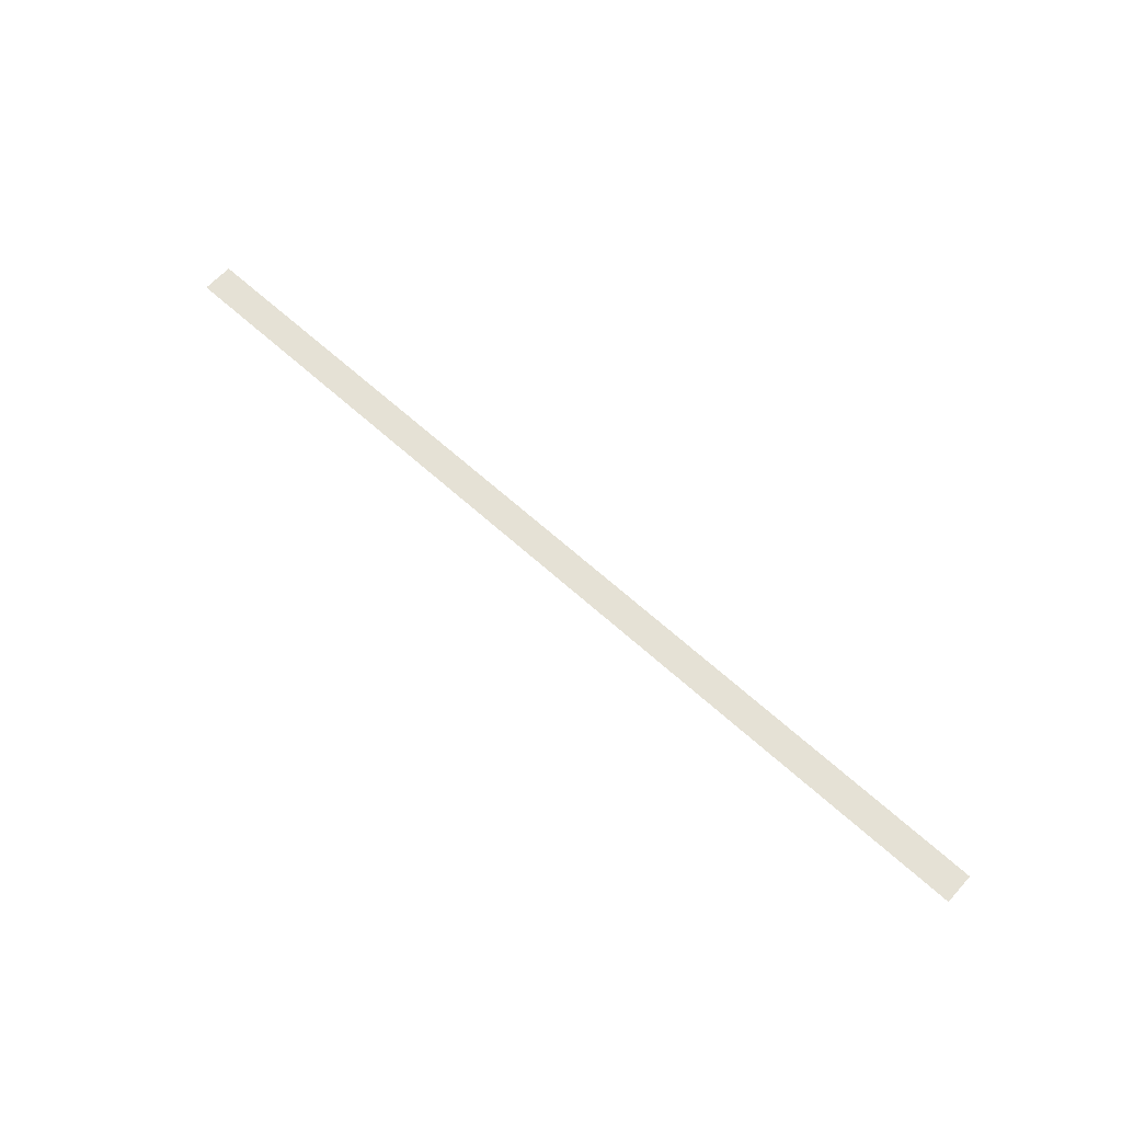
<metadata>
{"format":"obj","ext":"obj","renderer":"f3d","projection":"perspective","resolution":1024,"background":"white","views":[{"elev":64.9,"azim":42.3,"up":"+Y"}]}
</metadata>
<code>
o wall_obb.079_Mesh.084
v -182.8 4.508 -75.4
v -181.1 4.508 -75.4
v -179.4 4.508 -75.4
v -177.7 4.508 -75.4
v -176 4.508 -75.4
v -174.3 4.508 -75.4
v -172.6 4.508 -75.4
v -170.9 4.508 -75.4
v -169.2 4.508 -75.4
v -167.5 4.508 -75.4
v -182.8 4.508 -75.9
v -181.1 4.508 -75.9
v -179.4 4.508 -75.9
v -177.7 4.508 -75.9
v -176 4.508 -75.9
v -174.3 4.508 -75.9
v -172.6 4.508 -75.9
v -170.9 4.508 -75.9
v -169.2 4.508 -75.9
v -167.5 4.508 -75.9
f 1 2 3 4 5 6 7 8 9 10 20 19 18 17 16 15 14 13 12 11

</code>
